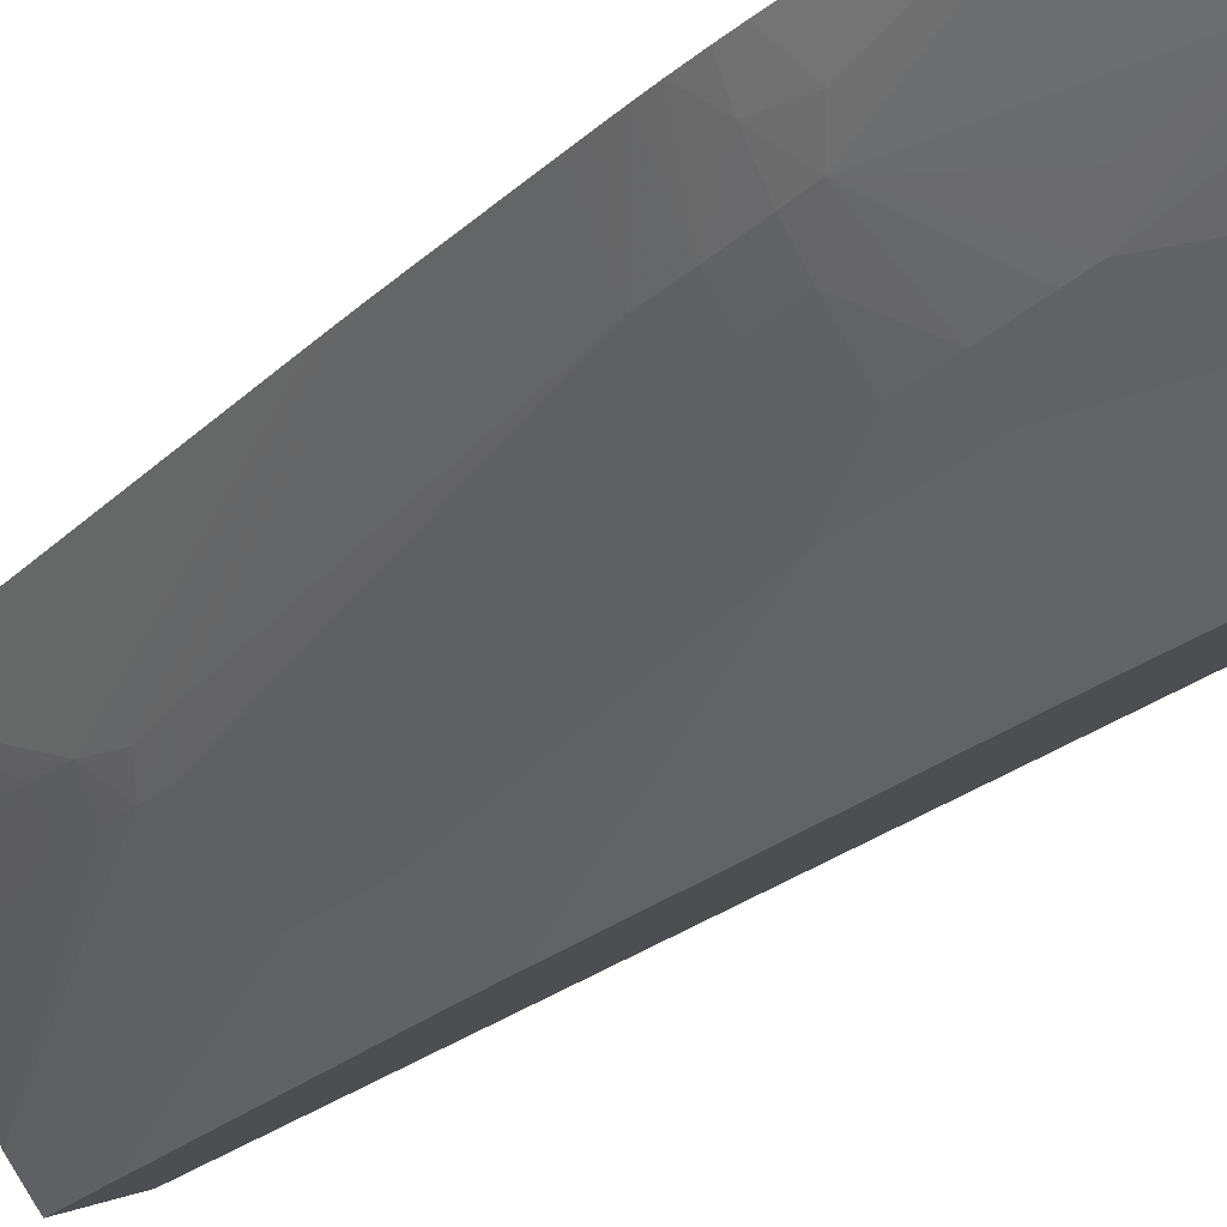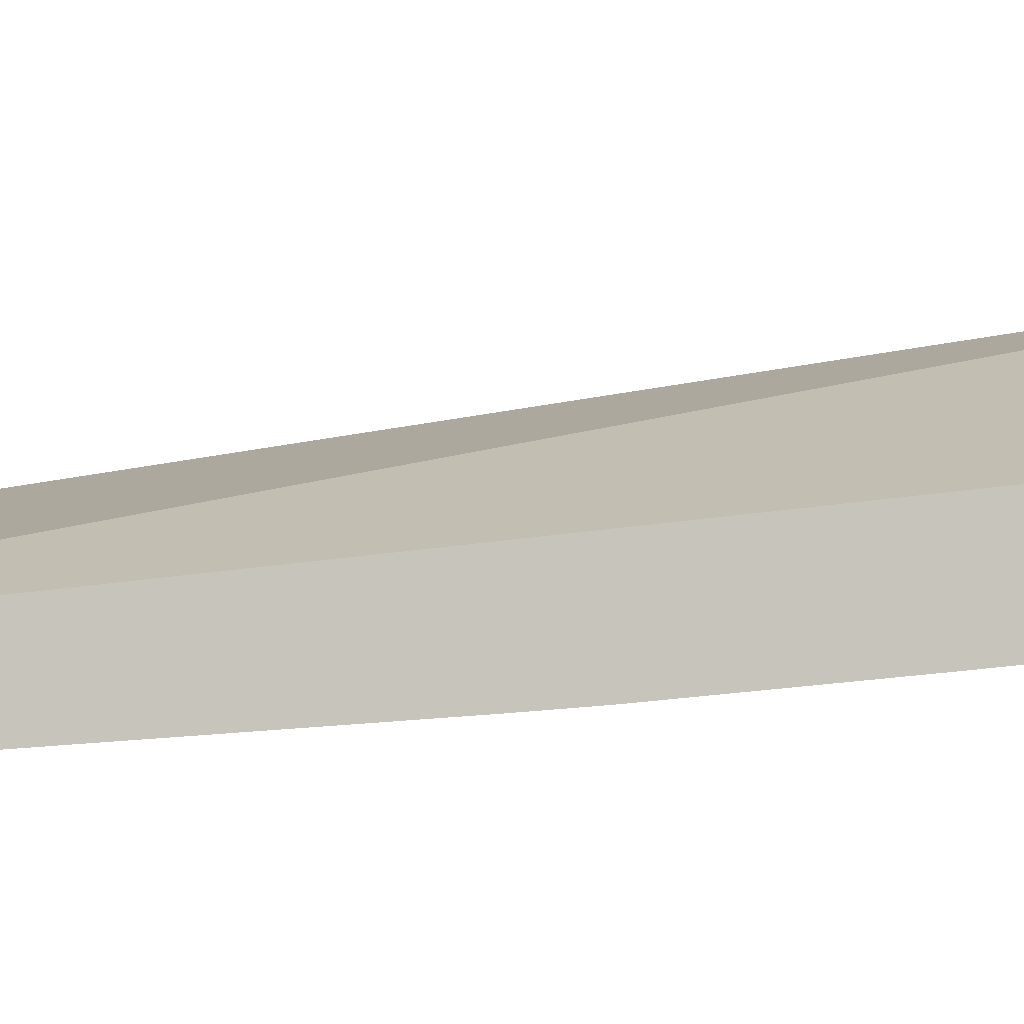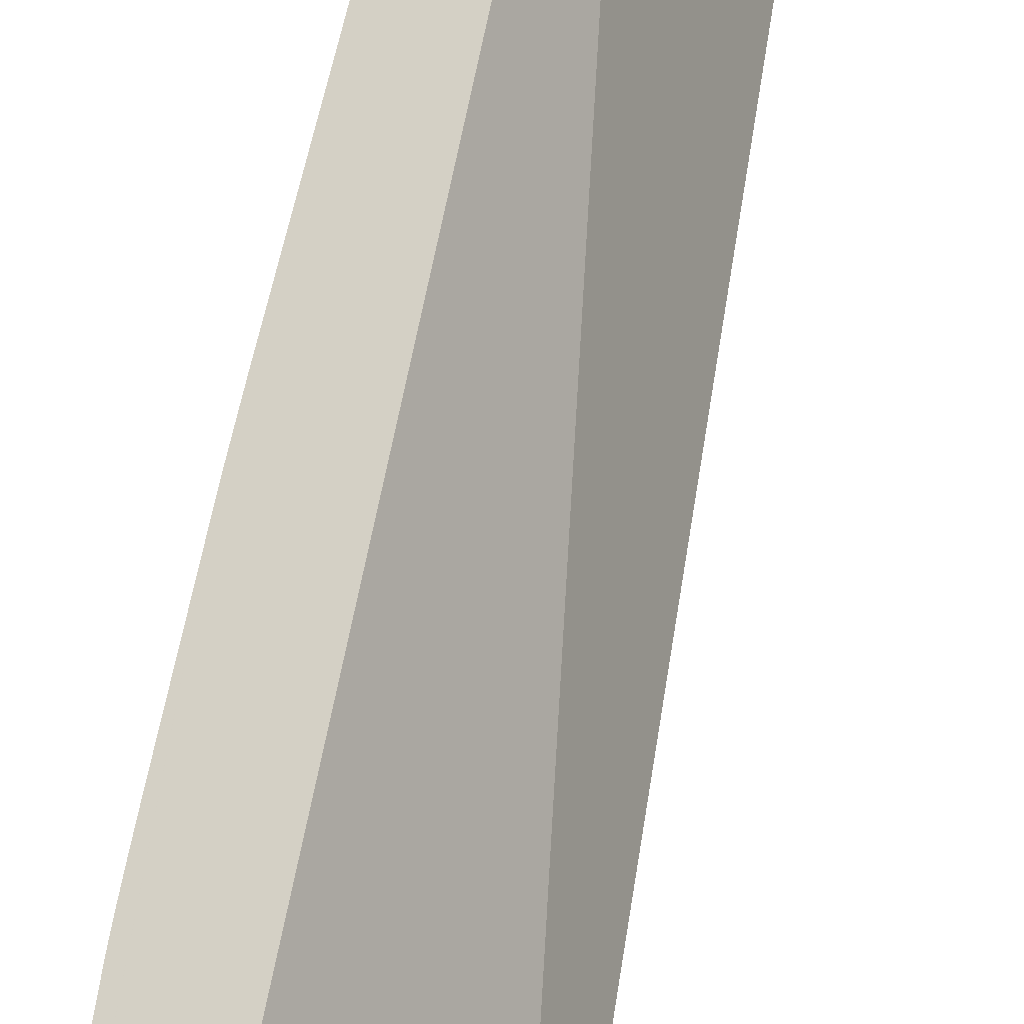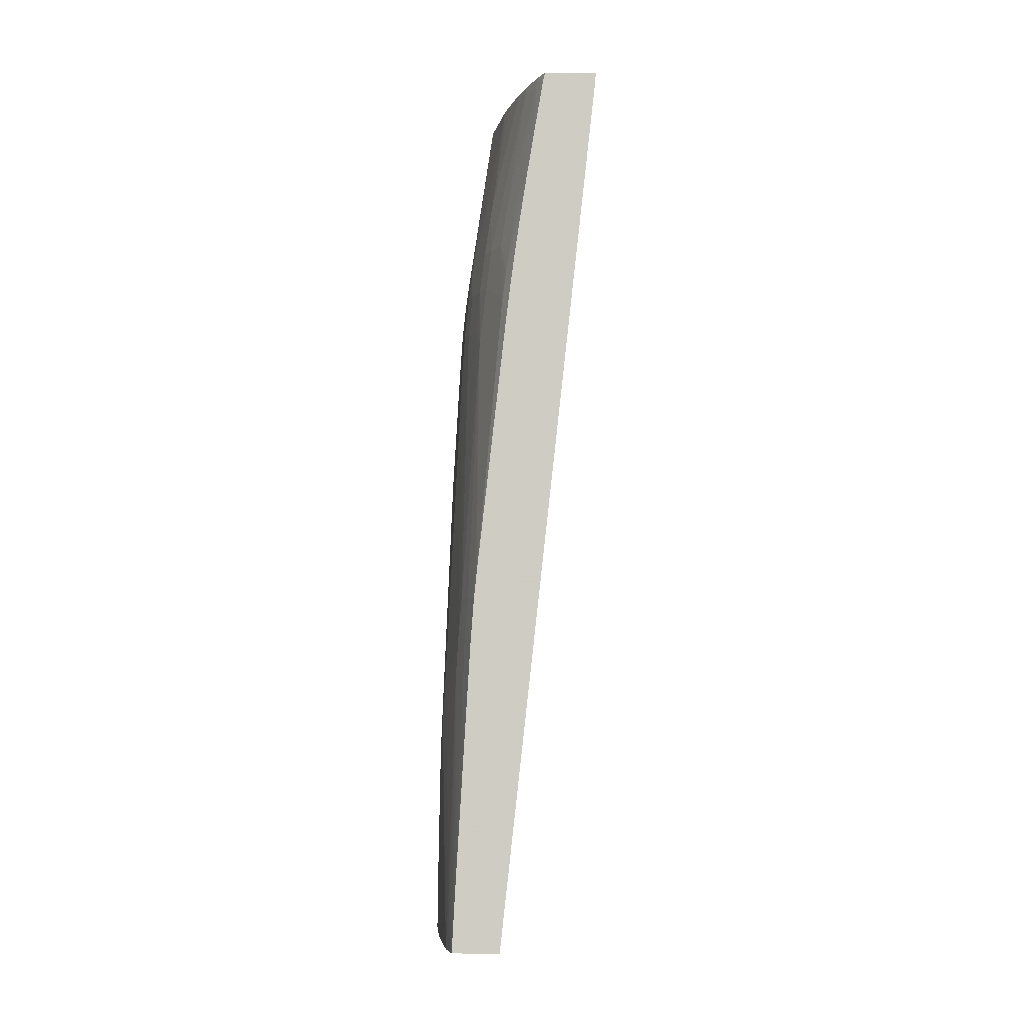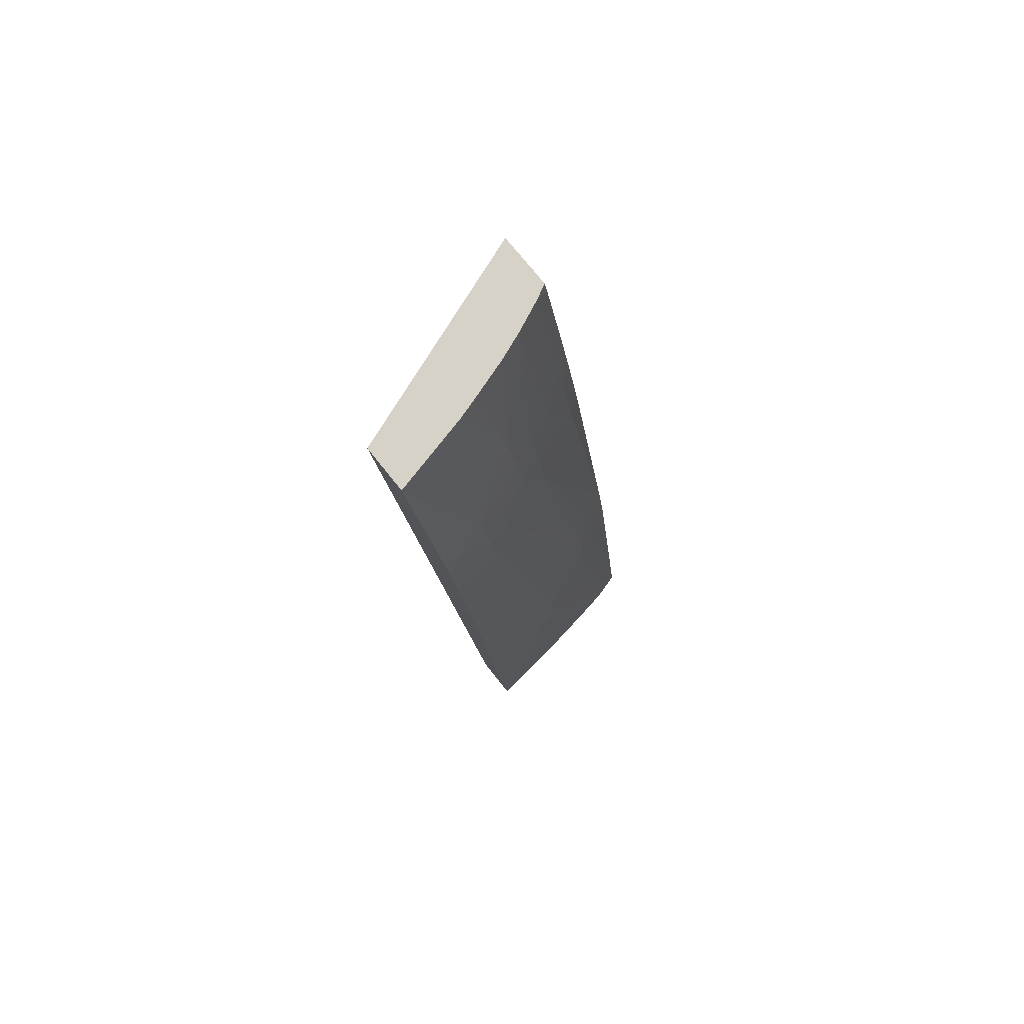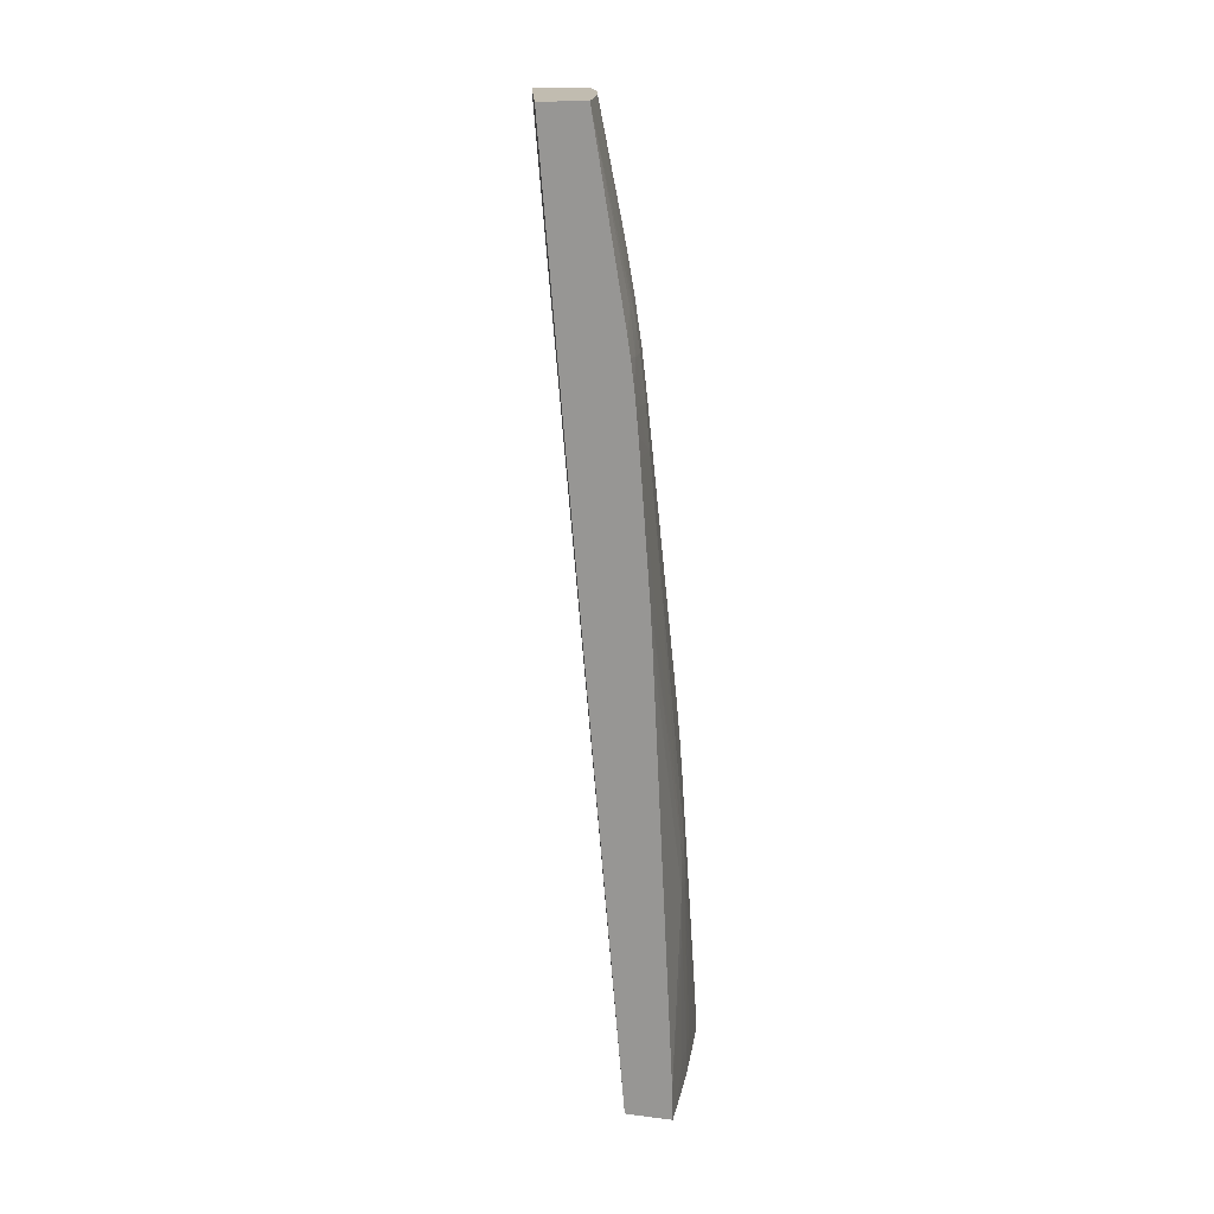
<metadata>
{"format":"obj","ext":"obj","renderer":"f3d","projection":"perspective","resolution":1024,"background":"white","views":[{"elev":-14.4,"azim":152.8,"up":"+Z"},{"elev":71.8,"azim":87.4,"up":"+Z"},{"elev":75.6,"azim":-166.1,"up":"+Z"},{"elev":-2.2,"azim":-159.7,"up":"+Y"},{"elev":74.3,"azim":69.4,"up":"+Y"},{"elev":13.4,"azim":34.9,"up":"+Y"}]}
</metadata>
<code>
v 0.0278 0.07269 0.01542
v 0.028 0.06884 0.01438
v 0.02782 0.06849 0.01392
v 0.02688 0.0728 0.01389
v 0.02677 0.07268 0.01575
v 0.02832 0.06837 0.01494
v 0.02837 0.06795 0.0149
v 0.02816 0.06791 0.01443
v 0.02787 0.06791 0.01384
v 0.02758 0.06791 0.01336
v 0.02701 0.06887 0.01276
v 0.02691 0.06984 0.0129
v 0.02685 0.07034 0.01298
v 0.02705 0.07071 0.01344
v 0.02663 0.07283 0.01353
v 0.02375 0.07297 0.0118
v 0.02375 0.07277 0.01178
v 0.02764 0.05171 0.01398
v 0.02841 0.06737 0.01484
v 0.02793 0.06695 0.01373
v 0.02709 0.06791 0.01264
v 0.02764 0.06695 0.01325
v 0.02665 0.06888 0.01228
v 0.02653 0.06984 0.01242
v 0.02572 0.07272 0.01223
v 0.02607 0.07289 0.01274
v 0.02662 0.07281 0.0135
v 0.02661 0.07283 0.0135
v 0.02492 0.07298 0.01142
v 0.02547 0.05201 0.009765
v 0.02865 0.05172 0.01366
v 0.02844 0.06695 0.0148
v 0.02798 0.06599 0.01365
v 0.02696 0.05926 0.0109
v 0.02673 0.06791 0.01216
v 0.0271 0.06688 0.01244
v 0.02685 0.06651 0.01201
v 0.02691 0.06022 0.01097
v 0.02616 0.06887 0.0117
v 0.02605 0.06984 0.01183
v 0.02523 0.07272 0.01168
v 0.0252 0.07296 0.01171
v 0.02558 0.07293 0.01214
v 0.02569 0.07292 0.01226
v 0.02494 0.07289 0.01141
v 0.02652 0.05203 0.009427
v 0.02857 0.05174 0.01347
v 0.02867 0.05242 0.0137
v 0.02846 0.06644 0.01476
v 0.02848 0.06599 0.01472
v 0.02849 0.06554 0.01469
v 0.02801 0.0583 0.01256
v 0.02779 0.05773 0.01203
v 0.02757 0.05738 0.01162
v 0.027 0.0583 0.01084
v 0.02665 0.0583 0.01036
v 0.02661 0.05926 0.01042
v 0.02589 0.06745 0.01106
v 0.02593 0.06695 0.01101
v 0.02655 0.06022 0.01049
v 0.02624 0.06022 0.0101
v 0.0262 0.06084 0.01016
v 0.02582 0.06809 0.01113
v 0.02573 0.06888 0.01122
v 0.02563 0.06984 0.01135
v 0.02497 0.07272 0.01139
v 0.02529 0.07038 0.01112
v 0.02517 0.07124 0.01122
v 0.02512 0.0716 0.01126
v 0.02652 0.05209 0.009432
v 0.02659 0.05202 0.009519
v 0.02848 0.05175 0.01327
v 0.02813 0.05253 0.0125
v 0.0281 0.05541 0.0125
v 0.02808 0.05637 0.0125
v 0.02858 0.06215 0.01442
v 0.02857 0.06314 0.01449
v 0.028 0.05738 0.01241
v 0.02782 0.05709 0.012
v 0.02857 0.06312 0.01449
v 0.02704 0.05734 0.01079
v 0.02687 0.0533 0.01007
v 0.02684 0.05394 0.0101
v 0.02657 0.05253 0.009546
v 0.02659 0.05357 0.009695
v 0.02648 0.05355 0.009549
v 0.02648 0.05373 0.009563
v 0.02629 0.05926 0.01001
v 0.02626 0.05988 0.01007
v 0.02632 0.0583 0.009935
v 0.02567 0.06699 0.01076
v 0.0256 0.0677 0.01083
v 0.02552 0.06851 0.01092
v 0.02542 0.0694 0.01101
v 0.02651 0.05253 0.009467
v 0.02691 0.05199 0.009999
v 0.02689 0.05253 0.01003
v 0.02814 0.05181 0.0125
v 0.02786 0.05253 0.01191
v 0.02784 0.05541 0.01196
v 0.02783 0.05637 0.01198
v 0.02858 0.06267 0.01446
v 0.02721 0.05194 0.01058
v 0.02807 0.05182 0.01235
v 0.02786 0.05185 0.0119
v 0.02763 0.05253 0.01143
v 0.02763 0.05188 0.01142
v 0.02779 0.05186 0.01176
f 1 2 3
f 1 3 4
f 1 4 15
f 1 15 28
f 1 28 26
f 1 26 44
f 1 44 43
f 1 43 42
f 1 42 29
f 1 29 16
f 1 16 5
f 1 5 18
f 1 18 31
f 1 31 48
f 1 48 76
f 1 76 102
f 1 102 80
f 1 80 77
f 1 77 51
f 1 51 50
f 1 50 49
f 1 49 32
f 1 32 19
f 1 19 7
f 1 7 6
f 1 6 2
f 2 6 7
f 2 7 8
f 2 8 3
f 3 8 9
f 3 9 10
f 3 10 11
f 3 11 12
f 3 12 13
f 3 13 14
f 3 14 4
f 4 14 13
f 4 13 15
f 5 16 17
f 5 17 18
f 7 19 8
f 8 19 20
f 8 20 9
f 9 20 10
f 10 21 11
f 10 20 22
f 10 22 21
f 11 21 23
f 11 23 12
f 12 24 25
f 12 25 26
f 12 26 13
f 12 23 24
f 13 26 27
f 13 27 15
f 15 27 28
f 16 29 45
f 16 45 66
f 16 66 69
f 16 69 68
f 16 68 67
f 16 67 94
f 16 94 93
f 16 93 92
f 16 92 91
f 16 91 62
f 16 62 61
f 16 61 89
f 16 89 88
f 16 88 90
f 16 90 87
f 16 87 86
f 16 86 95
f 16 95 70
f 16 70 46
f 16 46 30
f 16 30 17
f 17 30 18
f 18 30 46
f 18 46 71
f 18 71 96
f 18 96 103
f 18 103 107
f 18 107 108
f 18 108 105
f 18 105 104
f 18 104 98
f 18 98 72
f 18 72 47
f 18 47 31
f 19 32 20
f 20 32 33
f 20 33 34
f 20 34 22
f 21 35 23
f 21 22 36
f 21 36 37
f 21 37 35
f 22 34 38
f 22 38 36
f 23 35 39
f 23 39 40
f 23 40 25
f 23 25 24
f 25 41 42
f 25 42 43
f 25 43 44
f 25 44 26
f 25 40 41
f 26 28 27
f 29 42 45
f 31 47 48
f 32 49 33
f 33 49 50
f 33 50 51
f 33 51 52
f 33 52 53
f 33 53 34
f 34 53 54
f 34 54 55
f 34 55 56
f 34 56 57
f 34 57 38
f 35 37 58
f 35 58 39
f 36 38 37
f 37 59 58
f 37 38 60
f 37 60 61
f 37 61 62
f 37 62 59
f 38 57 60
f 39 58 63
f 39 63 64
f 39 64 65
f 39 65 40
f 40 65 41
f 41 66 42
f 41 65 67
f 41 67 68
f 41 68 69
f 41 69 66
f 42 66 45
f 46 70 71
f 47 72 48
f 48 72 73
f 48 73 74
f 48 74 75
f 48 75 76
f 51 77 52
f 52 78 79
f 52 79 53
f 52 77 80
f 52 80 78
f 53 79 54
f 54 81 55
f 54 79 82
f 54 82 81
f 55 81 82
f 55 82 83
f 55 83 71
f 55 71 84
f 55 84 85
f 55 85 86
f 55 86 56
f 56 86 87
f 56 87 57
f 57 88 89
f 57 89 60
f 57 87 90
f 57 90 88
f 58 91 92
f 58 92 93
f 58 93 63
f 58 59 62
f 58 62 91
f 60 89 61
f 63 93 94
f 63 94 64
f 64 94 67
f 64 67 65
f 70 95 84
f 70 84 71
f 71 83 82
f 71 82 97
f 71 97 96
f 72 98 73
f 73 98 99
f 73 99 74
f 74 100 101
f 74 101 75
f 74 99 100
f 75 101 79
f 75 79 78
f 75 78 102
f 75 102 76
f 78 80 102
f 79 101 96
f 79 96 97
f 79 97 82
f 84 95 85
f 85 95 86
f 96 101 103
f 98 104 99
f 99 104 105
f 99 105 106
f 99 106 100
f 100 106 101
f 101 106 103
f 103 106 107
f 105 108 106
f 106 108 107

</code>
